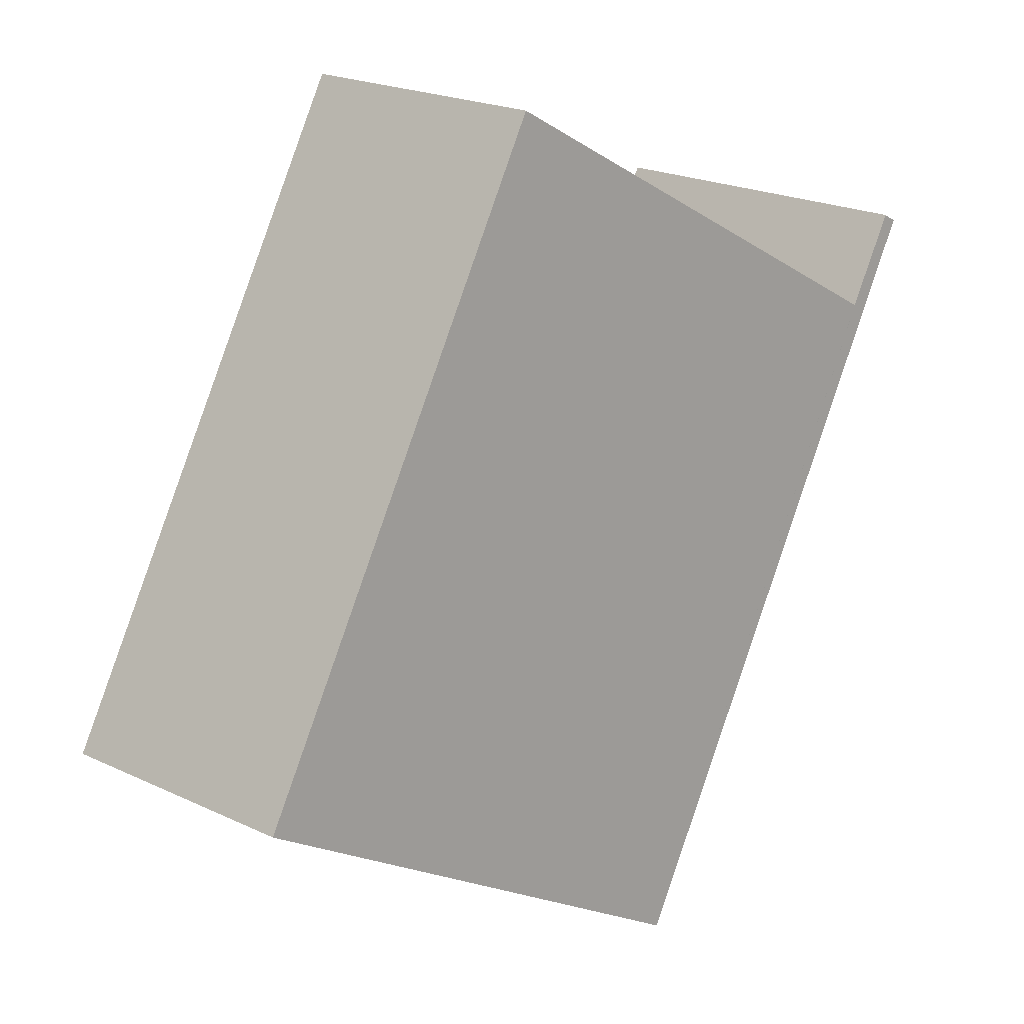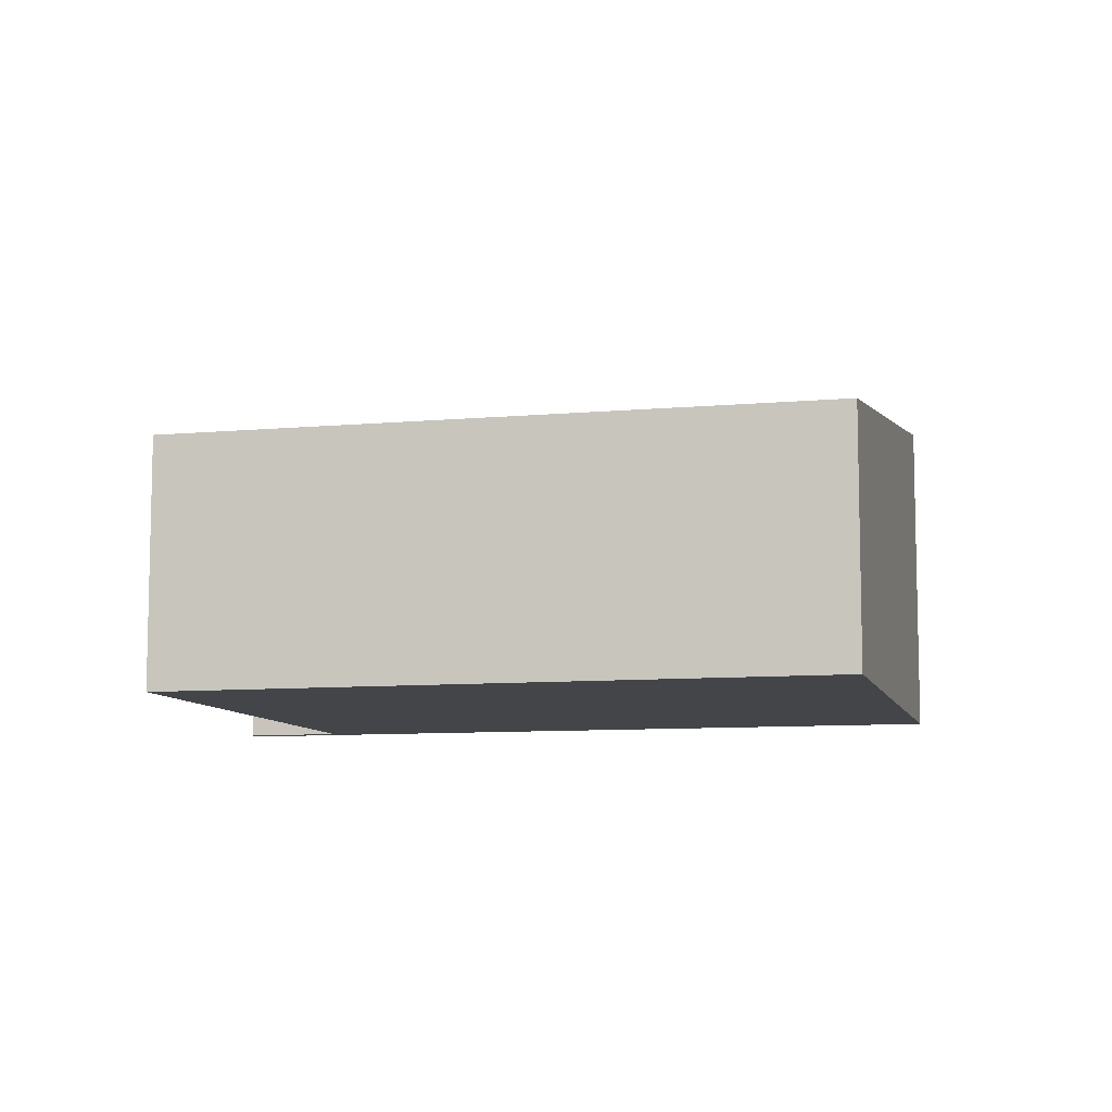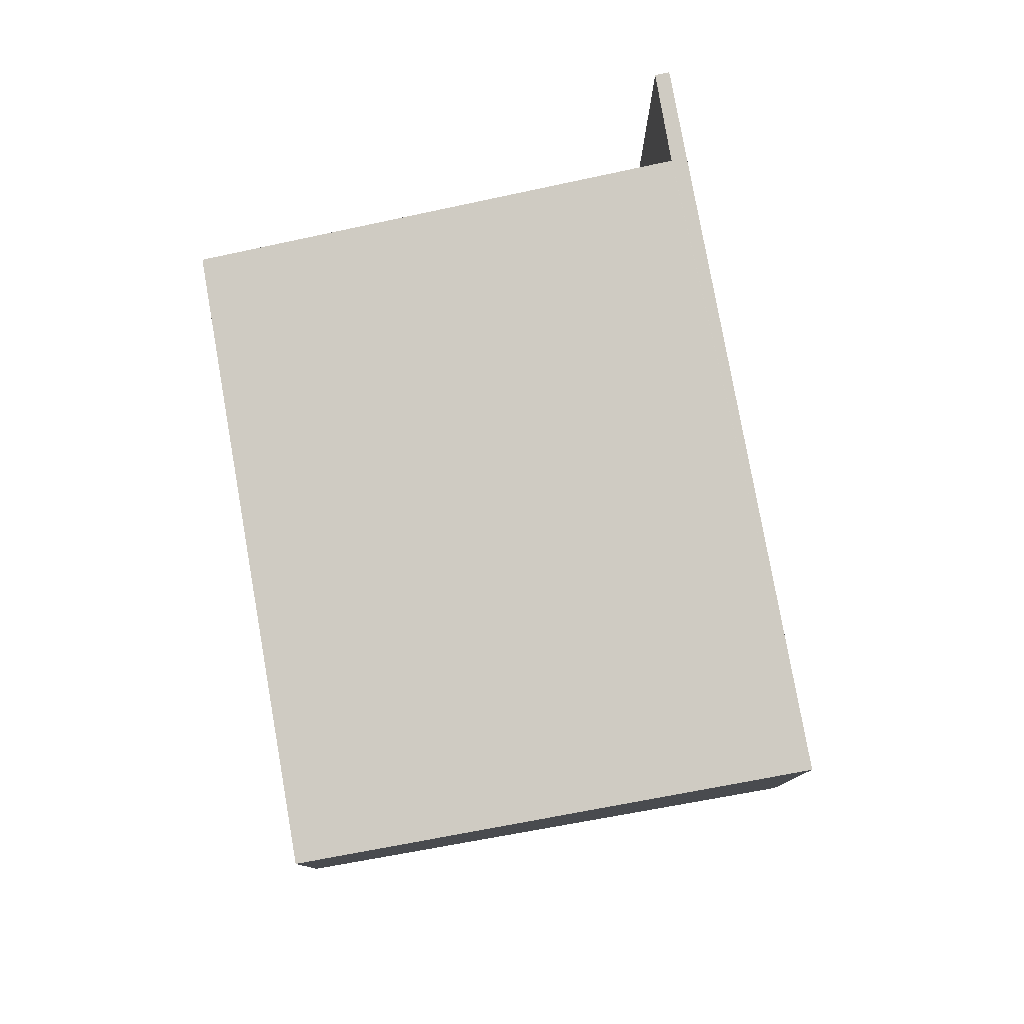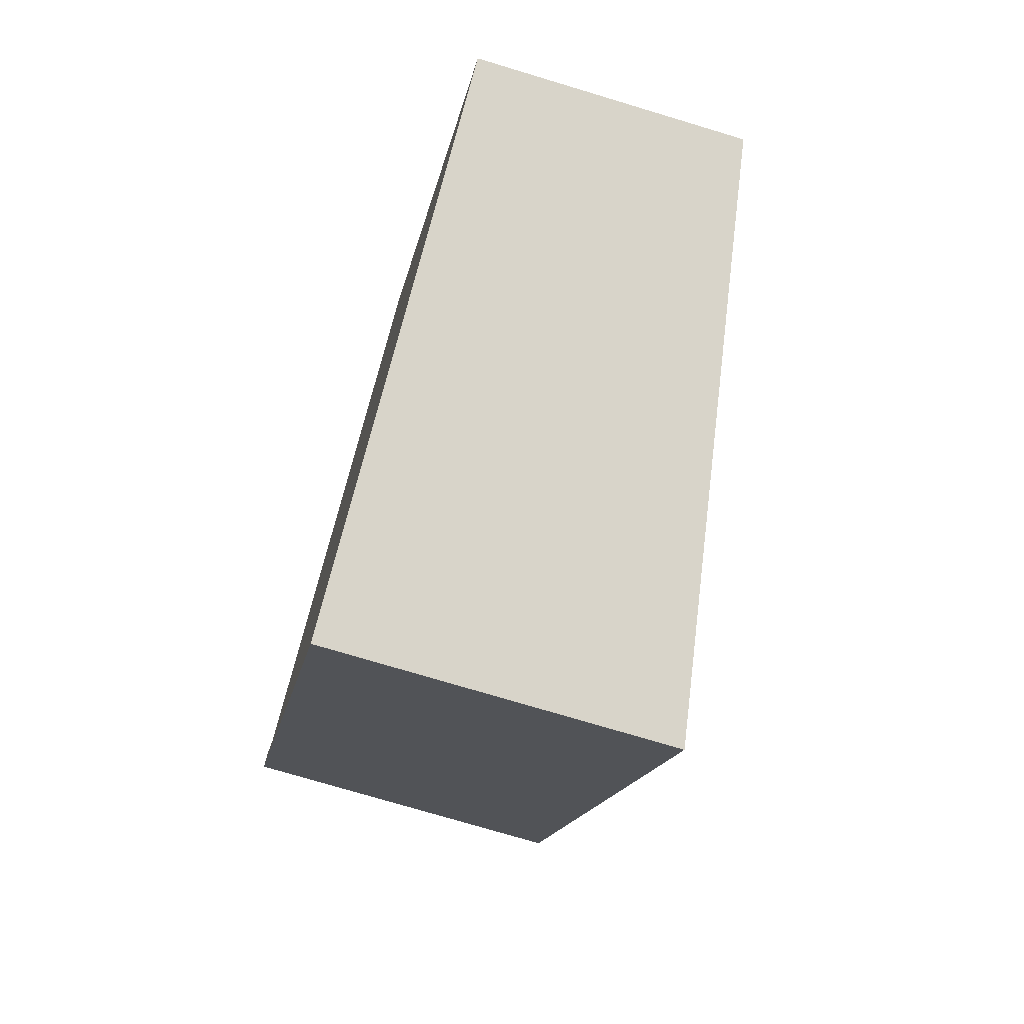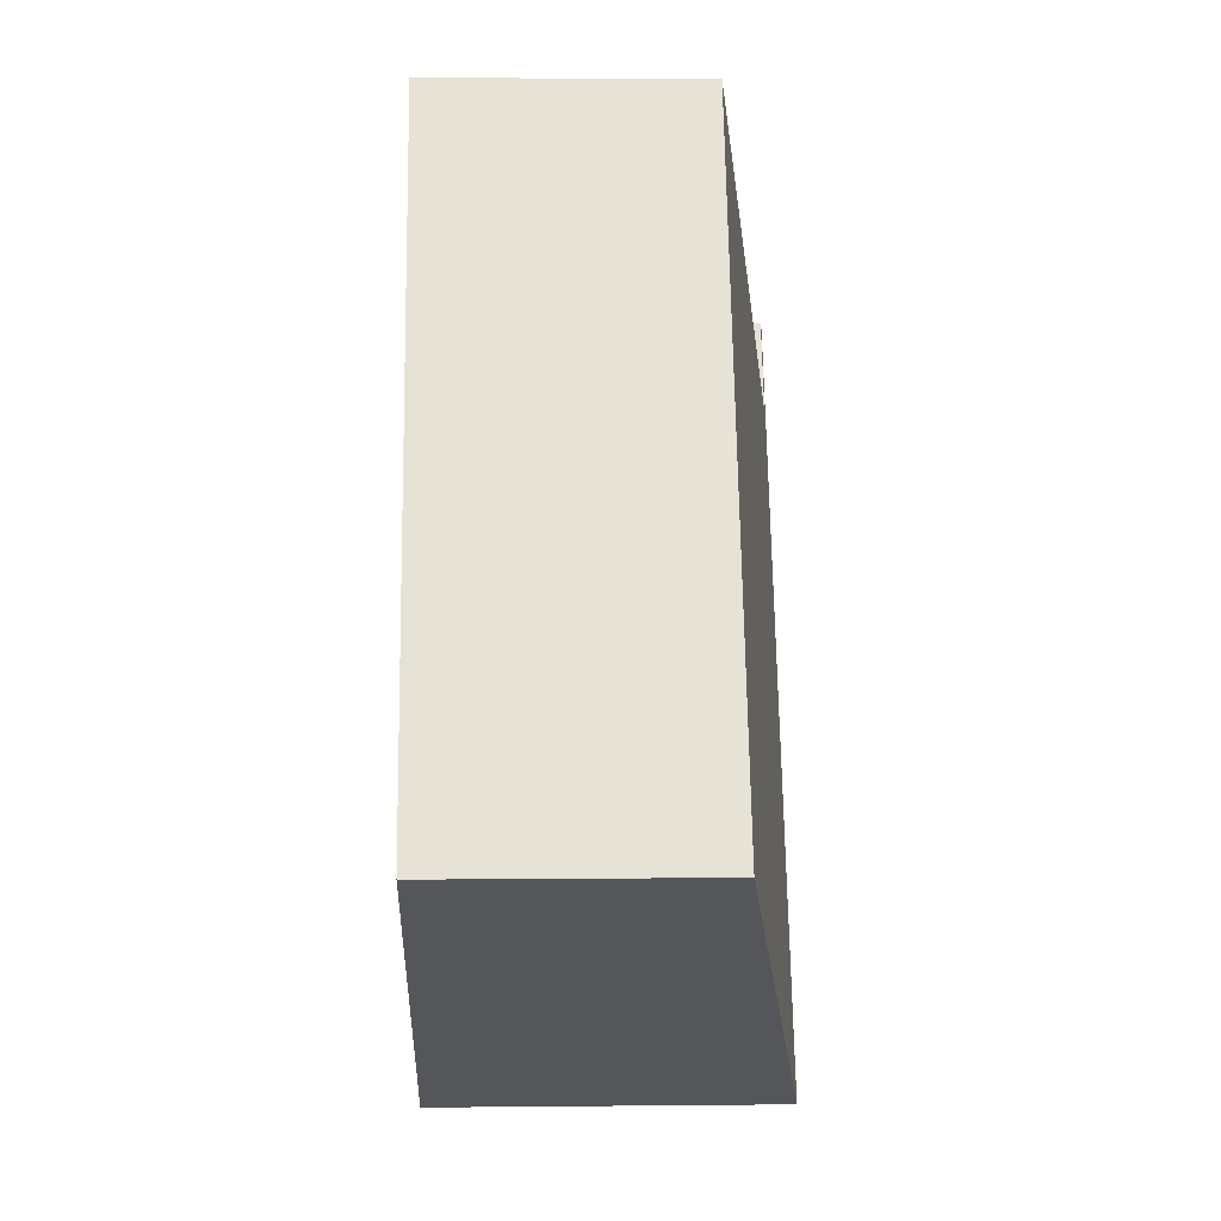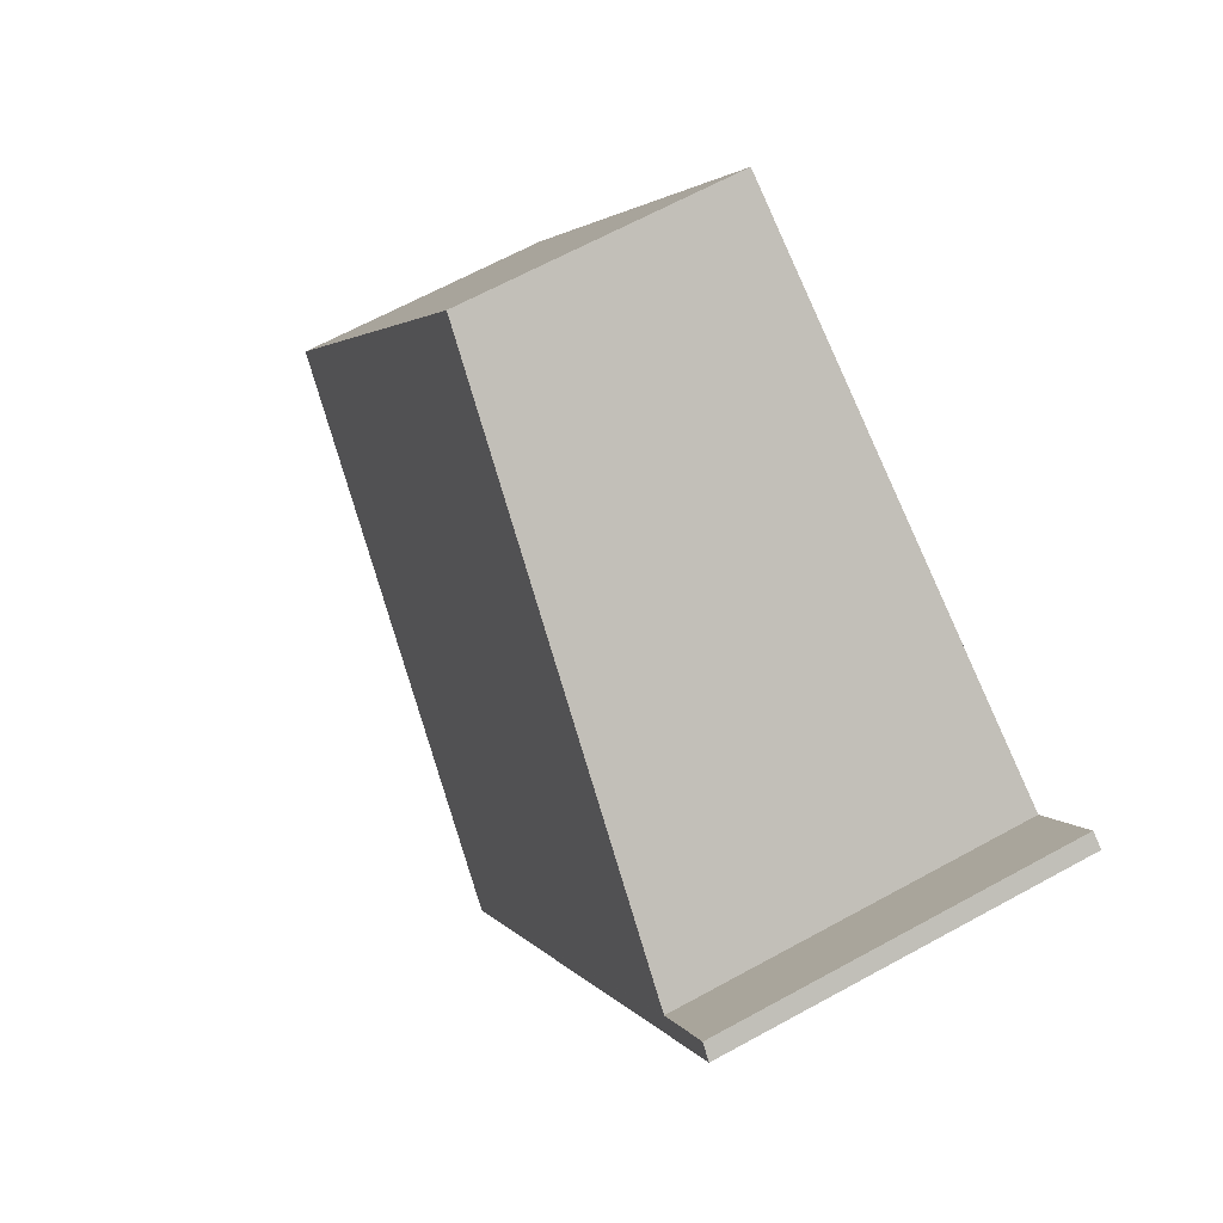
<metadata>
{"format":"obj","ext":"obj","renderer":"f3d","projection":"perspective","resolution":1024,"background":"white","views":[{"elev":21.9,"azim":129.4,"up":"+Z"},{"elev":-8.8,"azim":73.1,"up":"+Y"},{"elev":79.4,"azim":139.2,"up":"+Y"},{"elev":-74.0,"azim":73.2,"up":"+Z"},{"elev":4.8,"azim":88.1,"up":"+Z"},{"elev":64.9,"azim":-119.0,"up":"+Z"}]}
</metadata>
<code>
v  7.465 3.479 -6.452
v  10.45 2.858e-16 -4.667
v  7.465 3.951e-16 -6.452
v  10.45 2.992 -4.667
v  4.766 3.92 -8.067
v  4.766 4.94e-16 -8.067
v  6.253 2.998 2.352
v  0.787 5.737e-17 -0.937
v  6.253 -1.44e-16 2.352
v  0.787 3.892 -0.937
v  0.755 5.413e-17 -0.884
v  0.16 3.894 0.097
v  0.16 -5.94e-18 0.097
v  0.755 3.892 -0.884
v  0.583 3.92 -0.986
v  0 3.92 2.4e-16
v  0 0 0
v  0.583 6.038e-17 -0.986
g defaultobject
f 1 2 3
f 2 1 4
f 5 3 6
f 3 5 1
f 7 8 9
f 8 7 10
f 11 12 13
f 12 11 14
f 14 11 8
f 14 8 10
f 4 9 2
f 9 4 7
f 12 15 16
f 15 12 14
f 15 14 5
f 5 14 10
f 5 10 7
f 5 7 1
f 1 7 4
f 12 17 13
f 17 12 16
f 9 3 2
f 3 9 8
f 3 8 6
f 6 8 18
f 18 8 11
f 18 11 13
f 18 13 17
f 15 17 16
f 17 15 18
f 18 15 5
f 18 5 6

</code>
